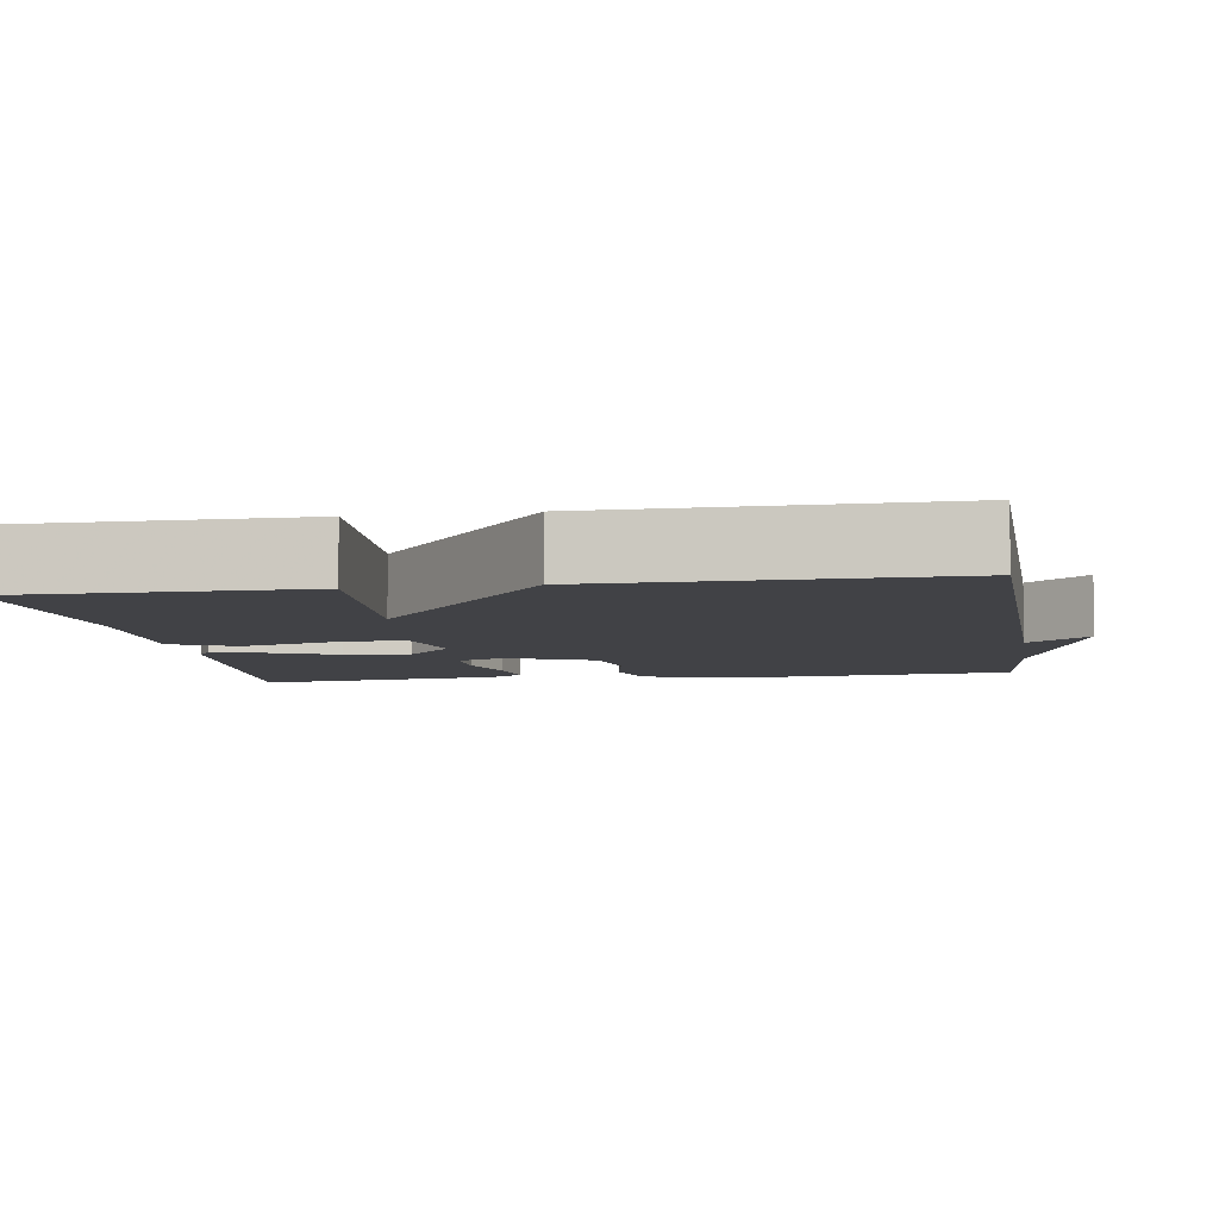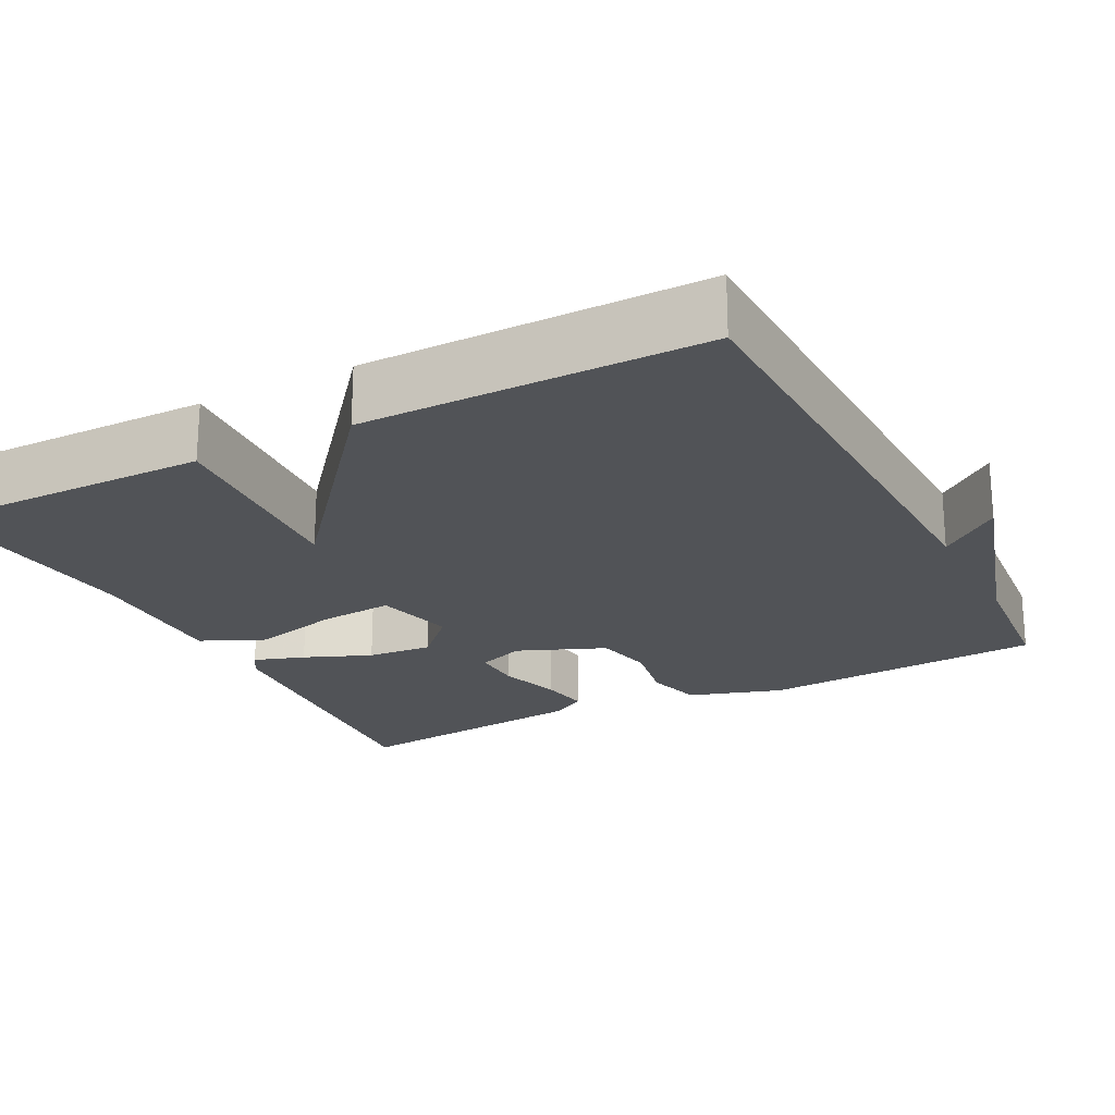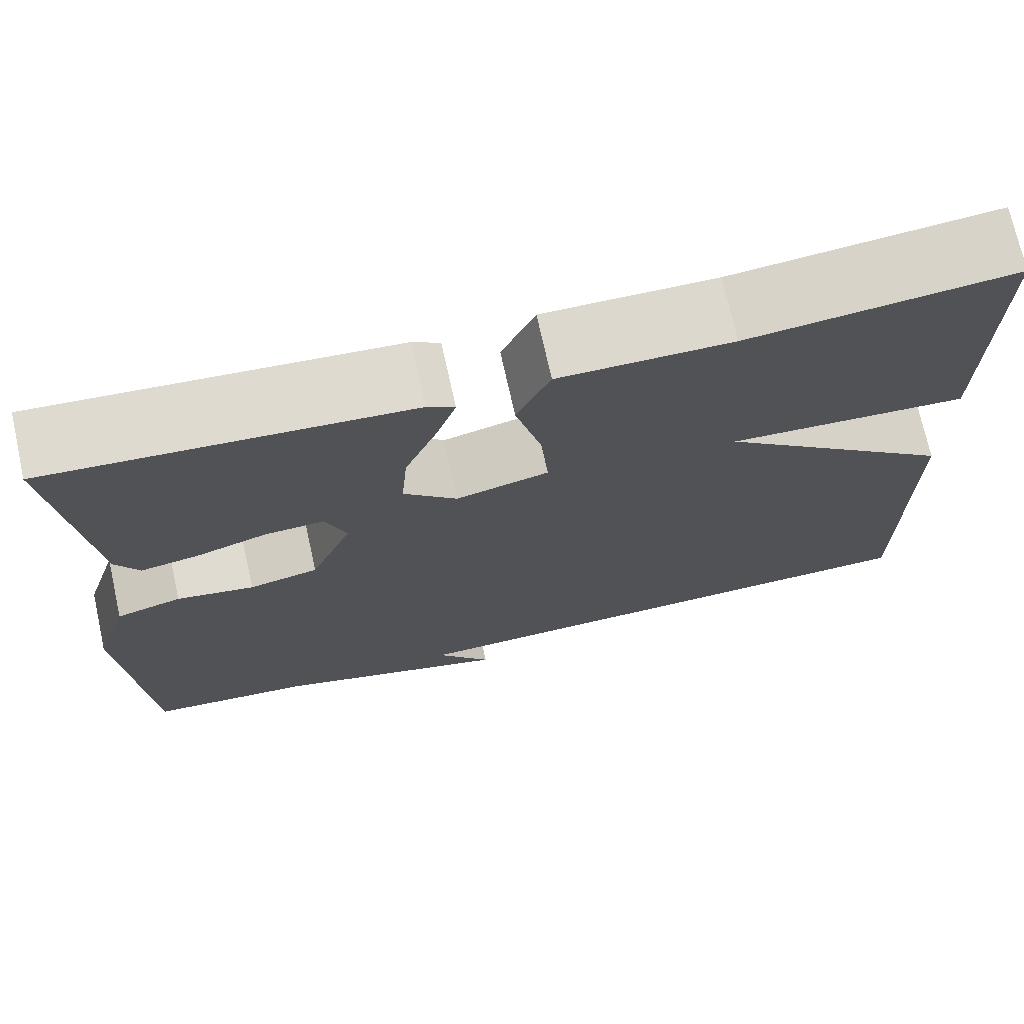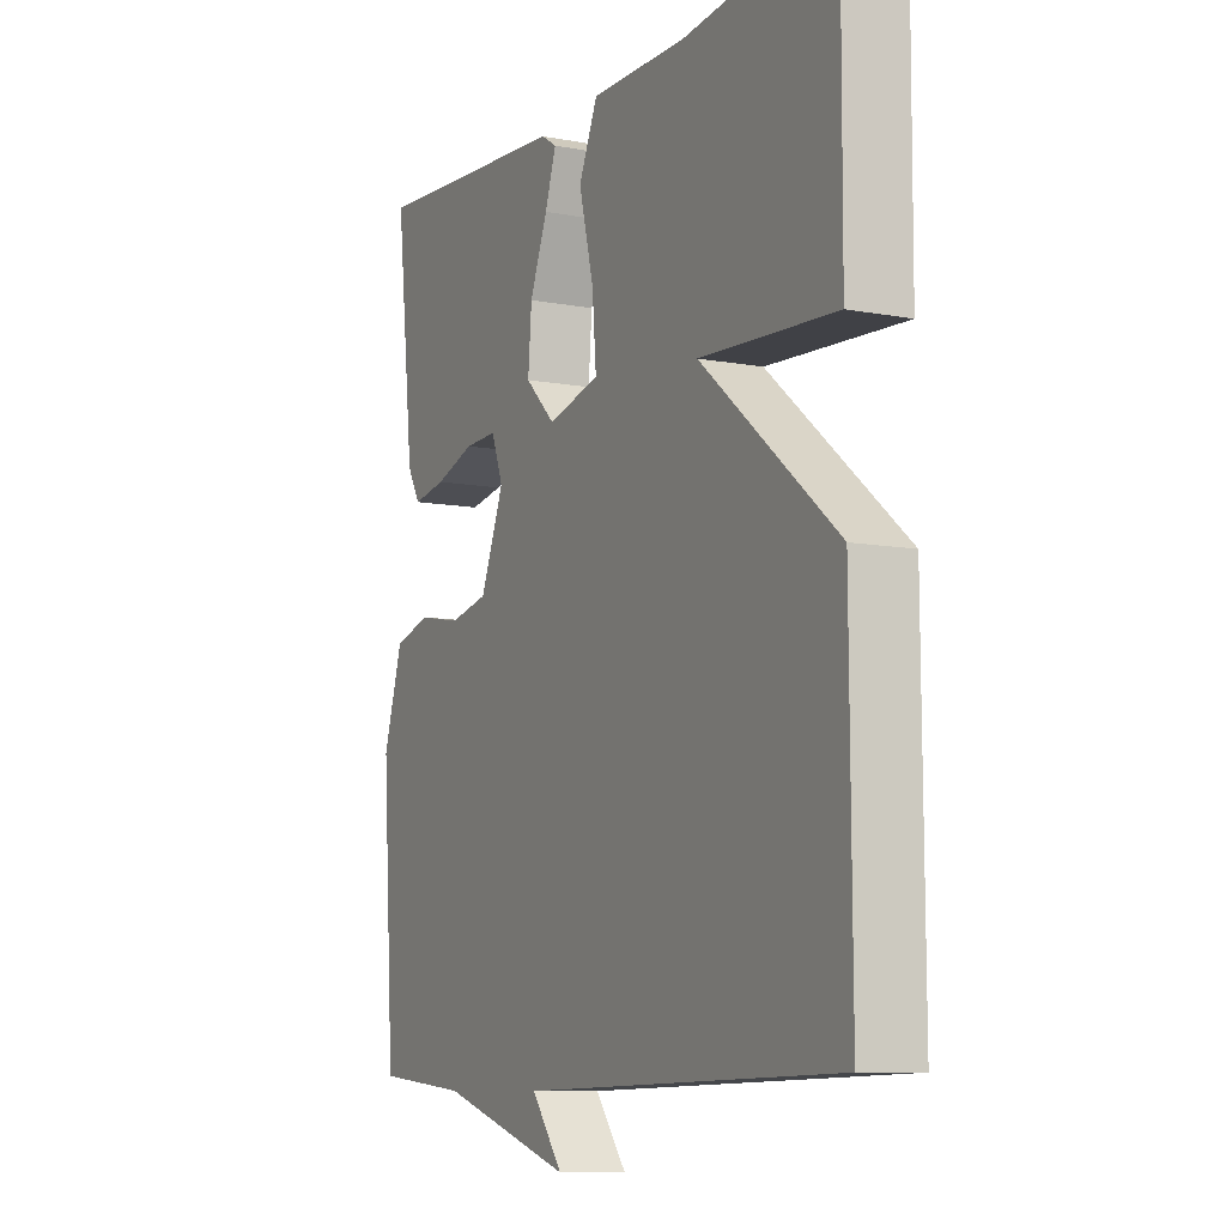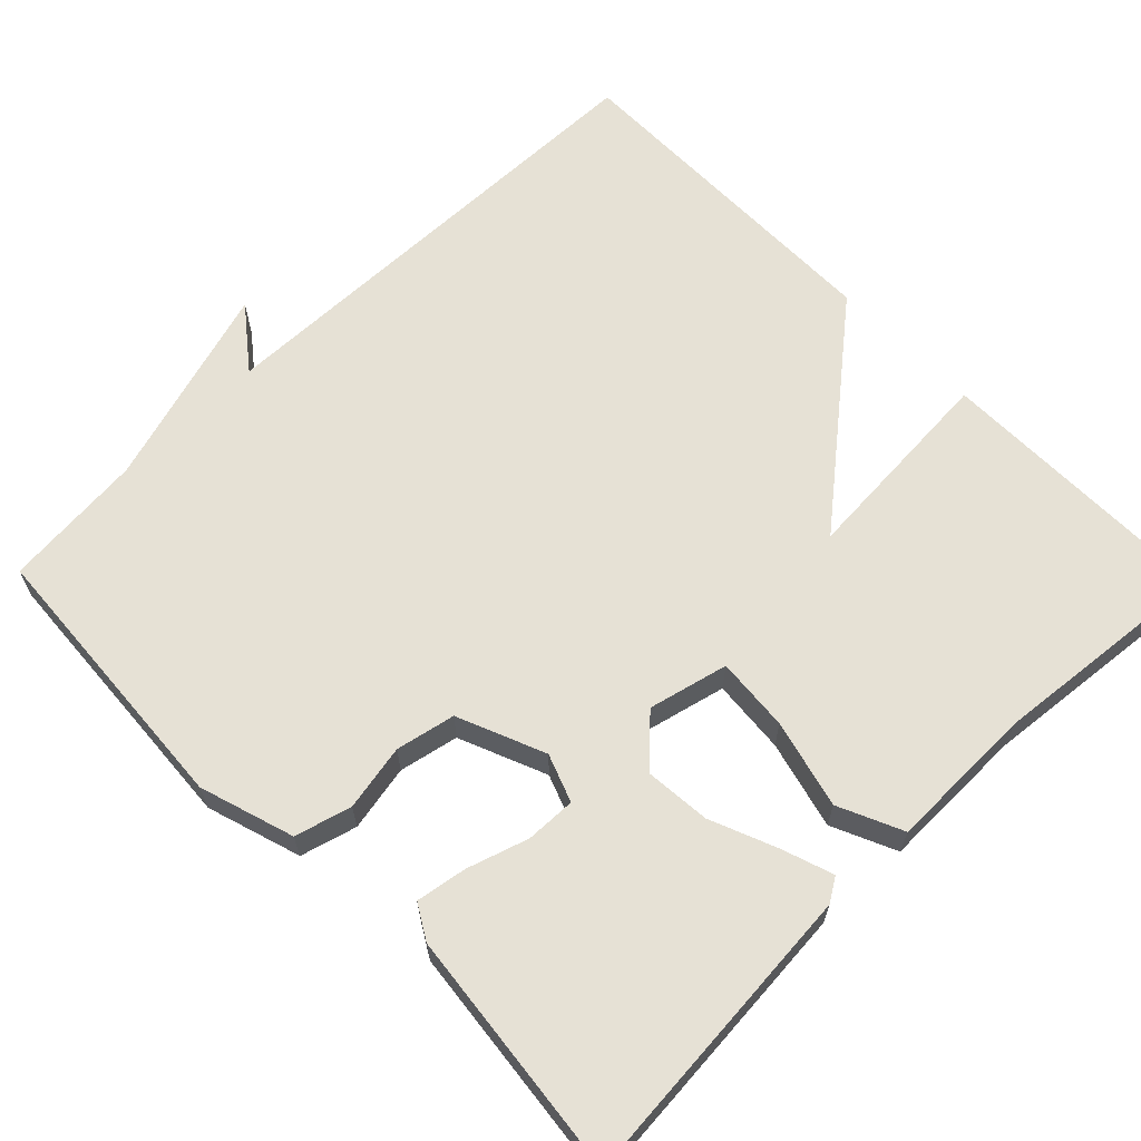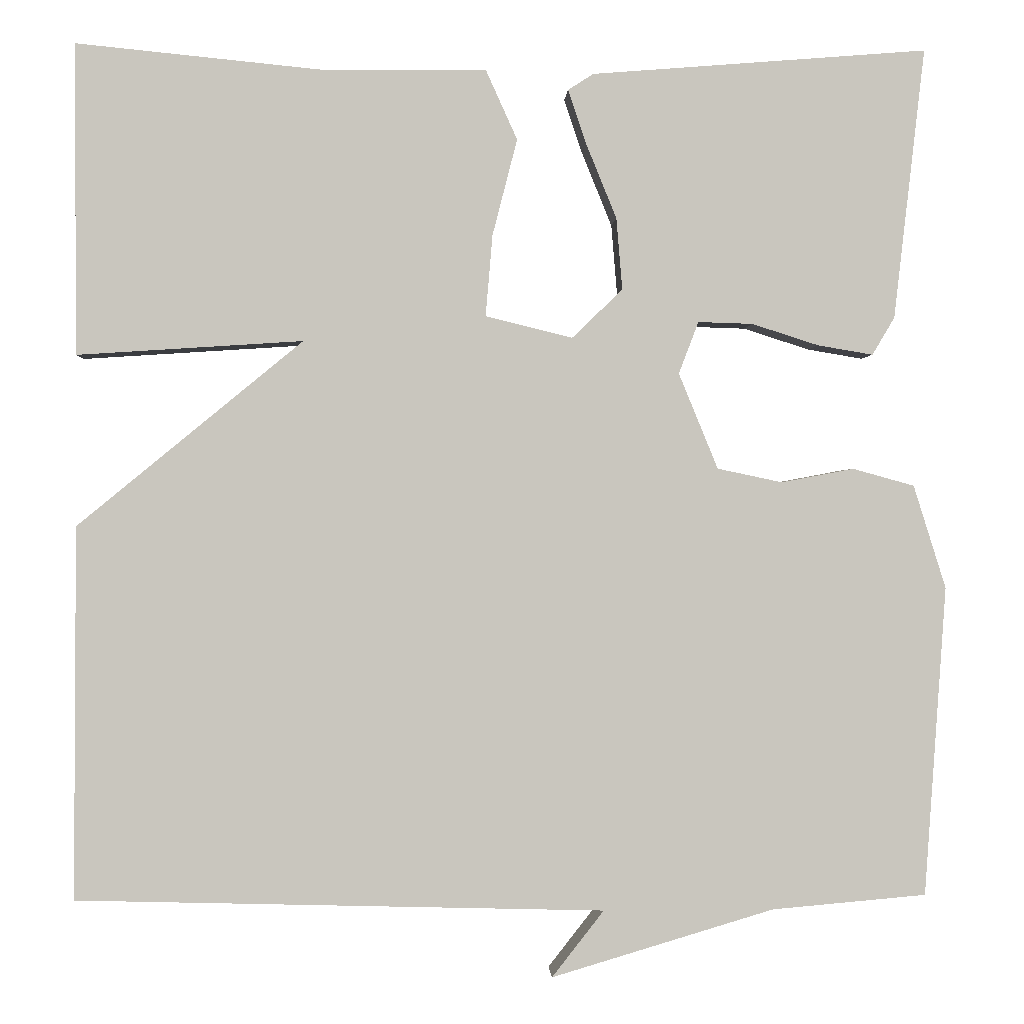
<metadata>
{"format":"obj","ext":"obj","renderer":"f3d","projection":"perspective","resolution":1024,"background":"white","views":[{"elev":-6.6,"azim":98.9,"up":"+Y"},{"elev":-22.0,"azim":117.3,"up":"+Y"},{"elev":72.5,"azim":-12.5,"up":"+Z"},{"elev":-9.2,"azim":63.7,"up":"+Z"},{"elev":64.6,"azim":-44.4,"up":"+Y"},{"elev":-0.3,"azim":177.5,"up":"+Z"}]}
</metadata>
<code>
v -0.5 0.07 0.5
v -0.107 0.07 0.469
v -0.077 0.07 0.45
v -0.099 0.07 0.385
v -0.134 0.07 0.299
v -0.141 0.07 0.215
v -0.082 0.07 0.158
v 0.02 0.07 0.183
v 0.012 0.07 0.278
v -0.017 0.07 0.391
v 0.02 0.07 0.473
v 0.209 0.07 0.471
v 0.5 0.07 0.5
v 0.498 0.07 0.136
v 0.234 0.07 0.153
v 0.498 0.07 -0.064
v 0.5 0.07 -0.5
v -0.119 0.07 -0.516
v -0.058 0.07 -0.594
v -0.319 0.07 -0.516
v -0.5 0.07 -0.5
v -0.525 0.07 -0.137
v -0.487 0.07 -0.016
v -0.415 0.07 0.004
v -0.33 0.07 -0.012
v -0.254 0.07 0.004
v -0.208 0.07 0.116
v -0.231 0.07 0.177
v -0.295 0.07 0.175
v -0.373 0.07 0.15
v -0.438 0.07 0.139
v -0.464 0.07 0.183
v -0.5 0 0.5
v -0.107 0 0.469
v -0.077 0 0.45
v -0.099 0 0.385
v -0.134 0 0.299
v -0.141 0 0.215
v -0.082 0 0.158
v 0.02 0 0.183
v 0.012 0 0.278
v -0.017 0 0.391
v 0.02 0 0.473
v 0.209 0 0.471
v 0.5 0 0.5
v 0.498 0 0.136
v 0.234 0 0.153
v 0.498 0 -0.064
v 0.5 0 -0.5
v -0.119 0 -0.516
v -0.058 0 -0.594
v -0.319 0 -0.516
v -0.5 0 -0.5
v -0.525 0 -0.137
v -0.487 0 -0.016
v -0.415 0 0.004
v -0.33 0 -0.012
v -0.254 0 0.004
v -0.208 0 0.116
v -0.231 0 0.177
v -0.295 0 0.175
v -0.373 0 0.15
v -0.438 0 0.139
v -0.464 0 0.183
f 3 4 5
f 2 3 5
f 1 2 5
f 32 1 5
f 31 32 5
f 30 31 5
f 29 30 5
f 28 29 5 6
f 27 28 6 7
f 26 27 7 8
f 23 24 25
f 22 23 25
f 21 22 25
f 20 21 25
f 20 25 26
f 18 19 20
f 20 26 8
f 18 20 8
f 17 18 8
f 16 17 8
f 15 16 8
f 15 8 9
f 14 15 9
f 13 14 9
f 12 13 9
f 9 10 11 12
f 37 36 35
f 37 35 34
f 37 34 33
f 37 33 64
f 37 64 63
f 37 63 62
f 37 62 61
f 38 37 61 60
f 39 38 60 59
f 40 39 59 58
f 57 56 55
f 57 55 54
f 57 54 53
f 57 53 52
f 58 57 52
f 52 51 50
f 40 58 52
f 40 52 50
f 40 50 49
f 40 49 48
f 40 48 47
f 41 40 47
f 41 47 46
f 41 46 45
f 41 45 44
f 44 43 42 41
f 1 33 34 2
f 2 34 35 3
f 3 35 36 4
f 4 36 37 5
f 5 37 38 6
f 6 38 39 7
f 7 39 40 8
f 8 40 41 9
f 9 41 42 10
f 10 42 43 11
f 11 43 44 12
f 12 44 45 13
f 13 45 46 14
f 14 46 47 15
f 15 47 48 16
f 16 48 49 17
f 17 49 50 18
f 18 50 51 19
f 19 51 52 20
f 20 52 53 21
f 21 53 54 22
f 22 54 55 23
f 23 55 56 24
f 24 56 57 25
f 25 57 58 26
f 26 58 59 27
f 27 59 60 28
f 28 60 61 29
f 29 61 62 30
f 30 62 63 31
f 31 63 64 32
f 32 64 33 1

</code>
